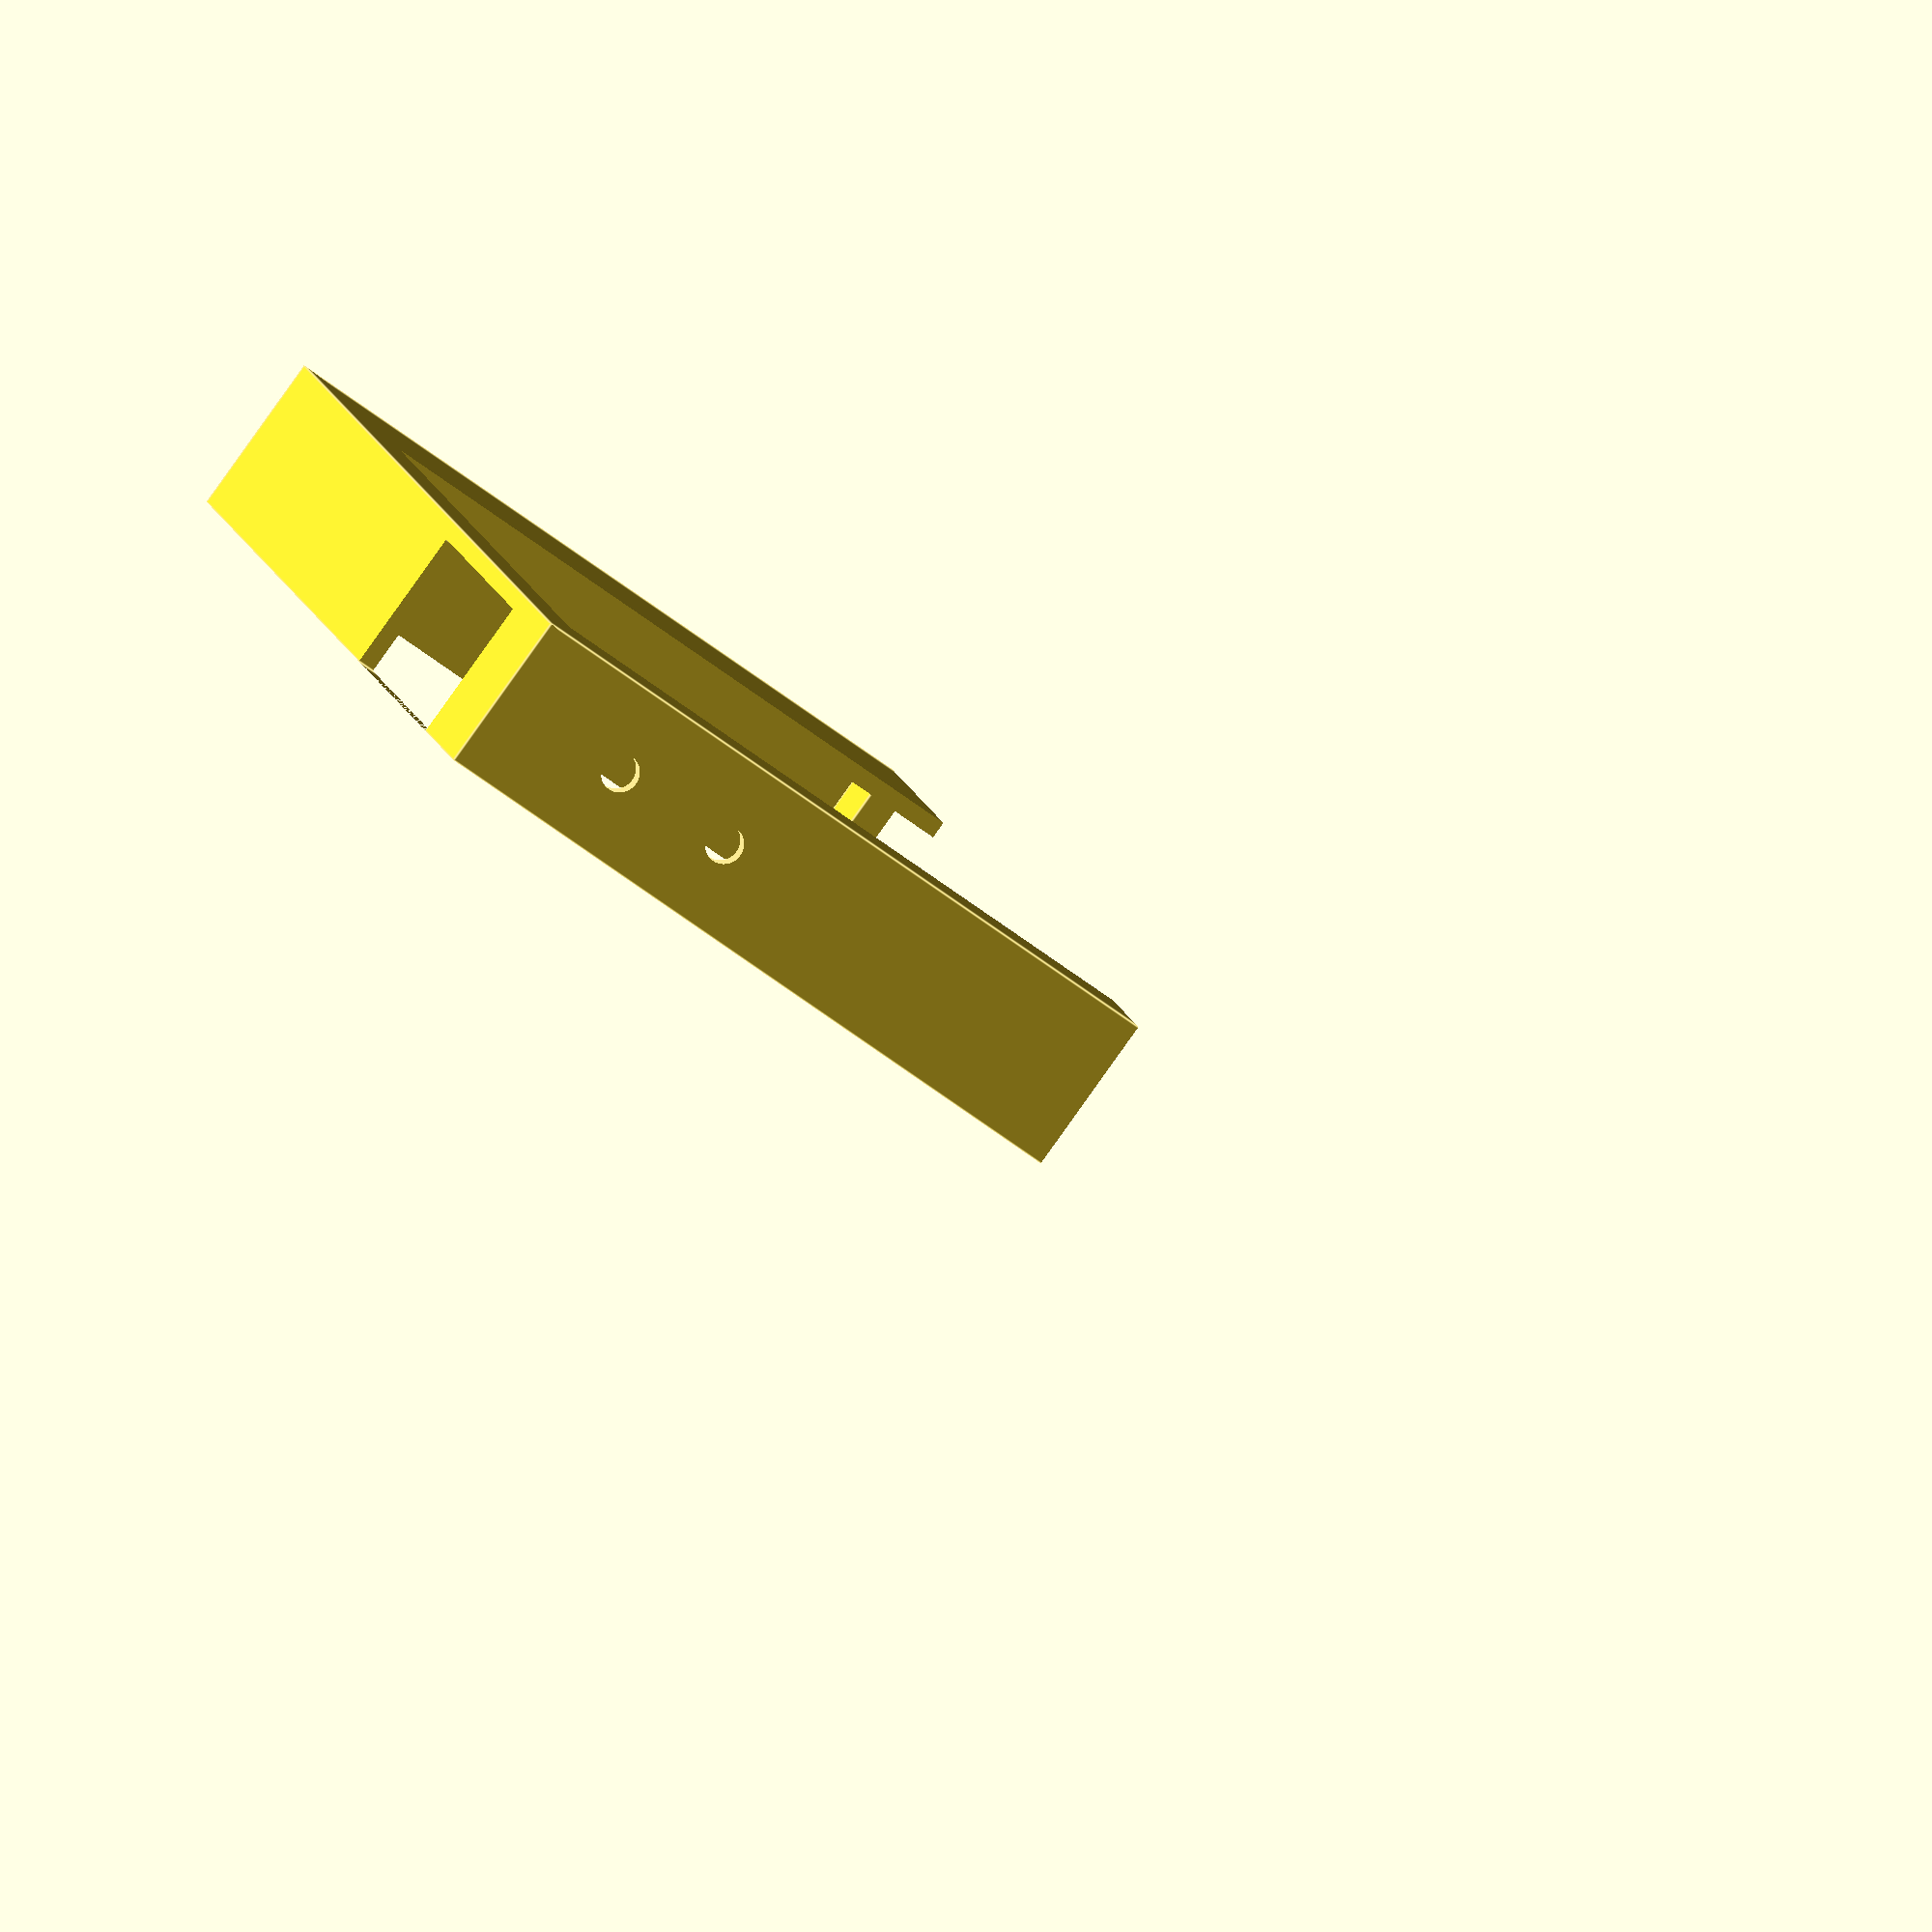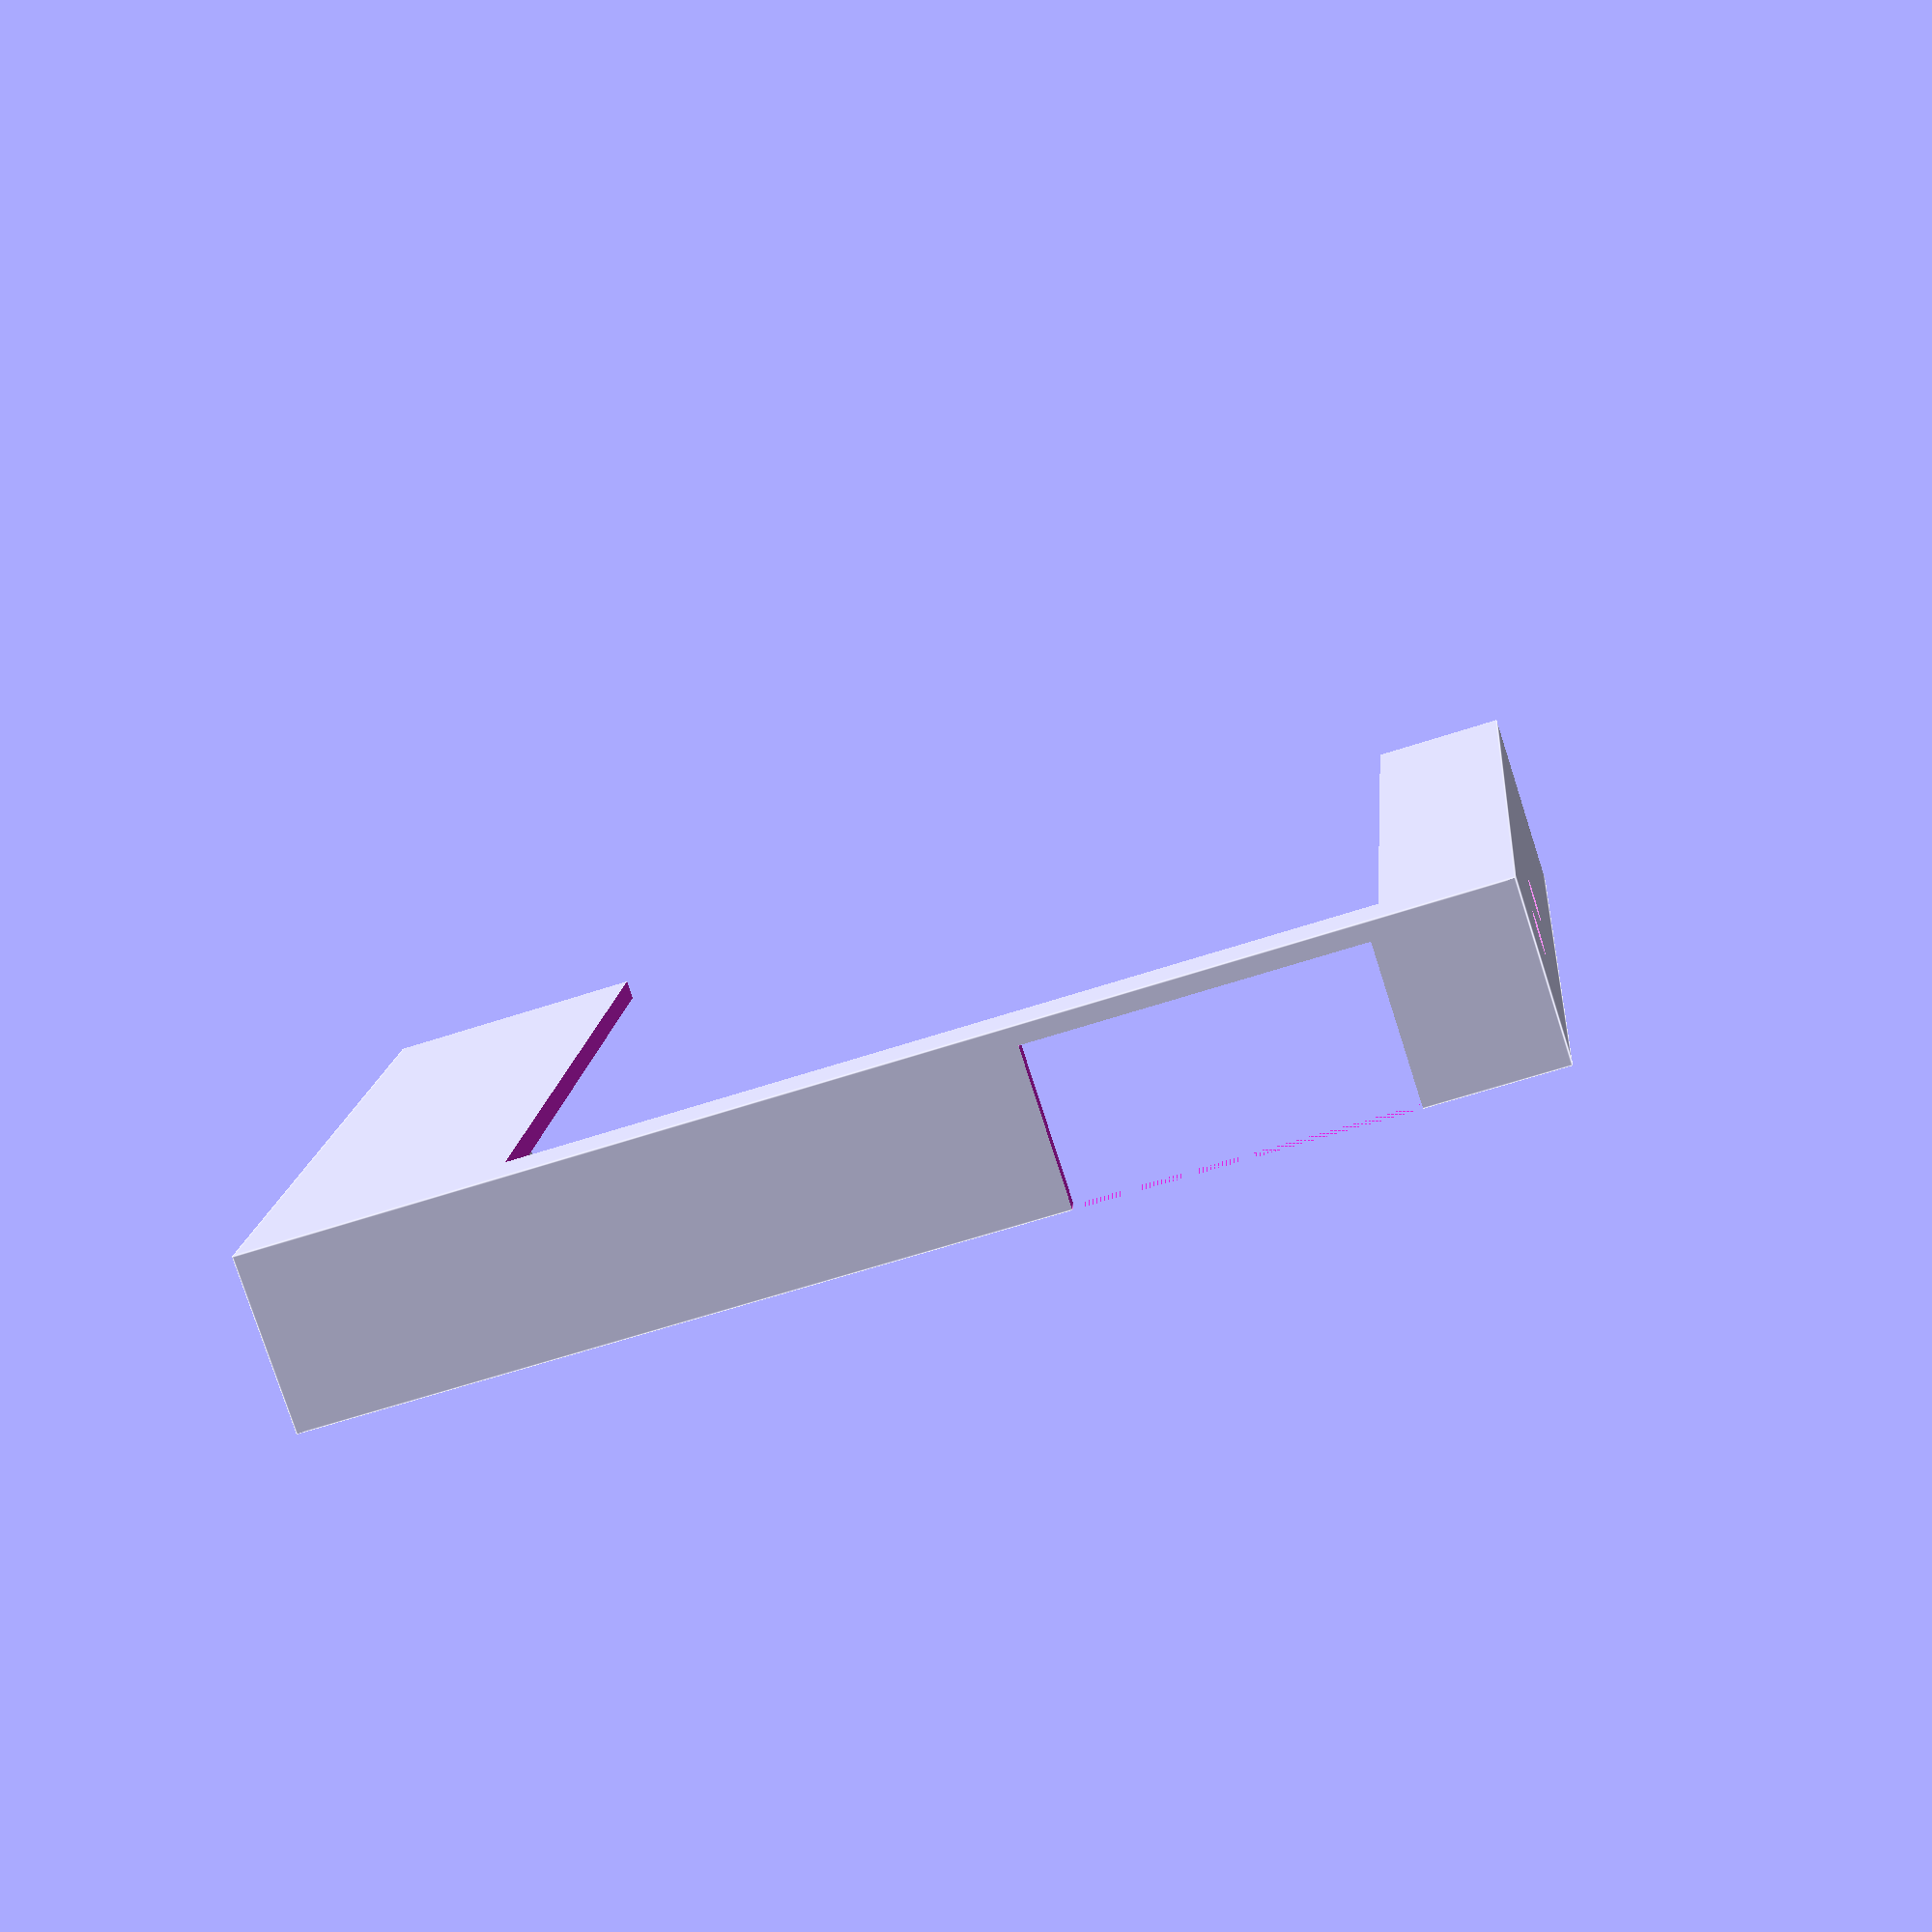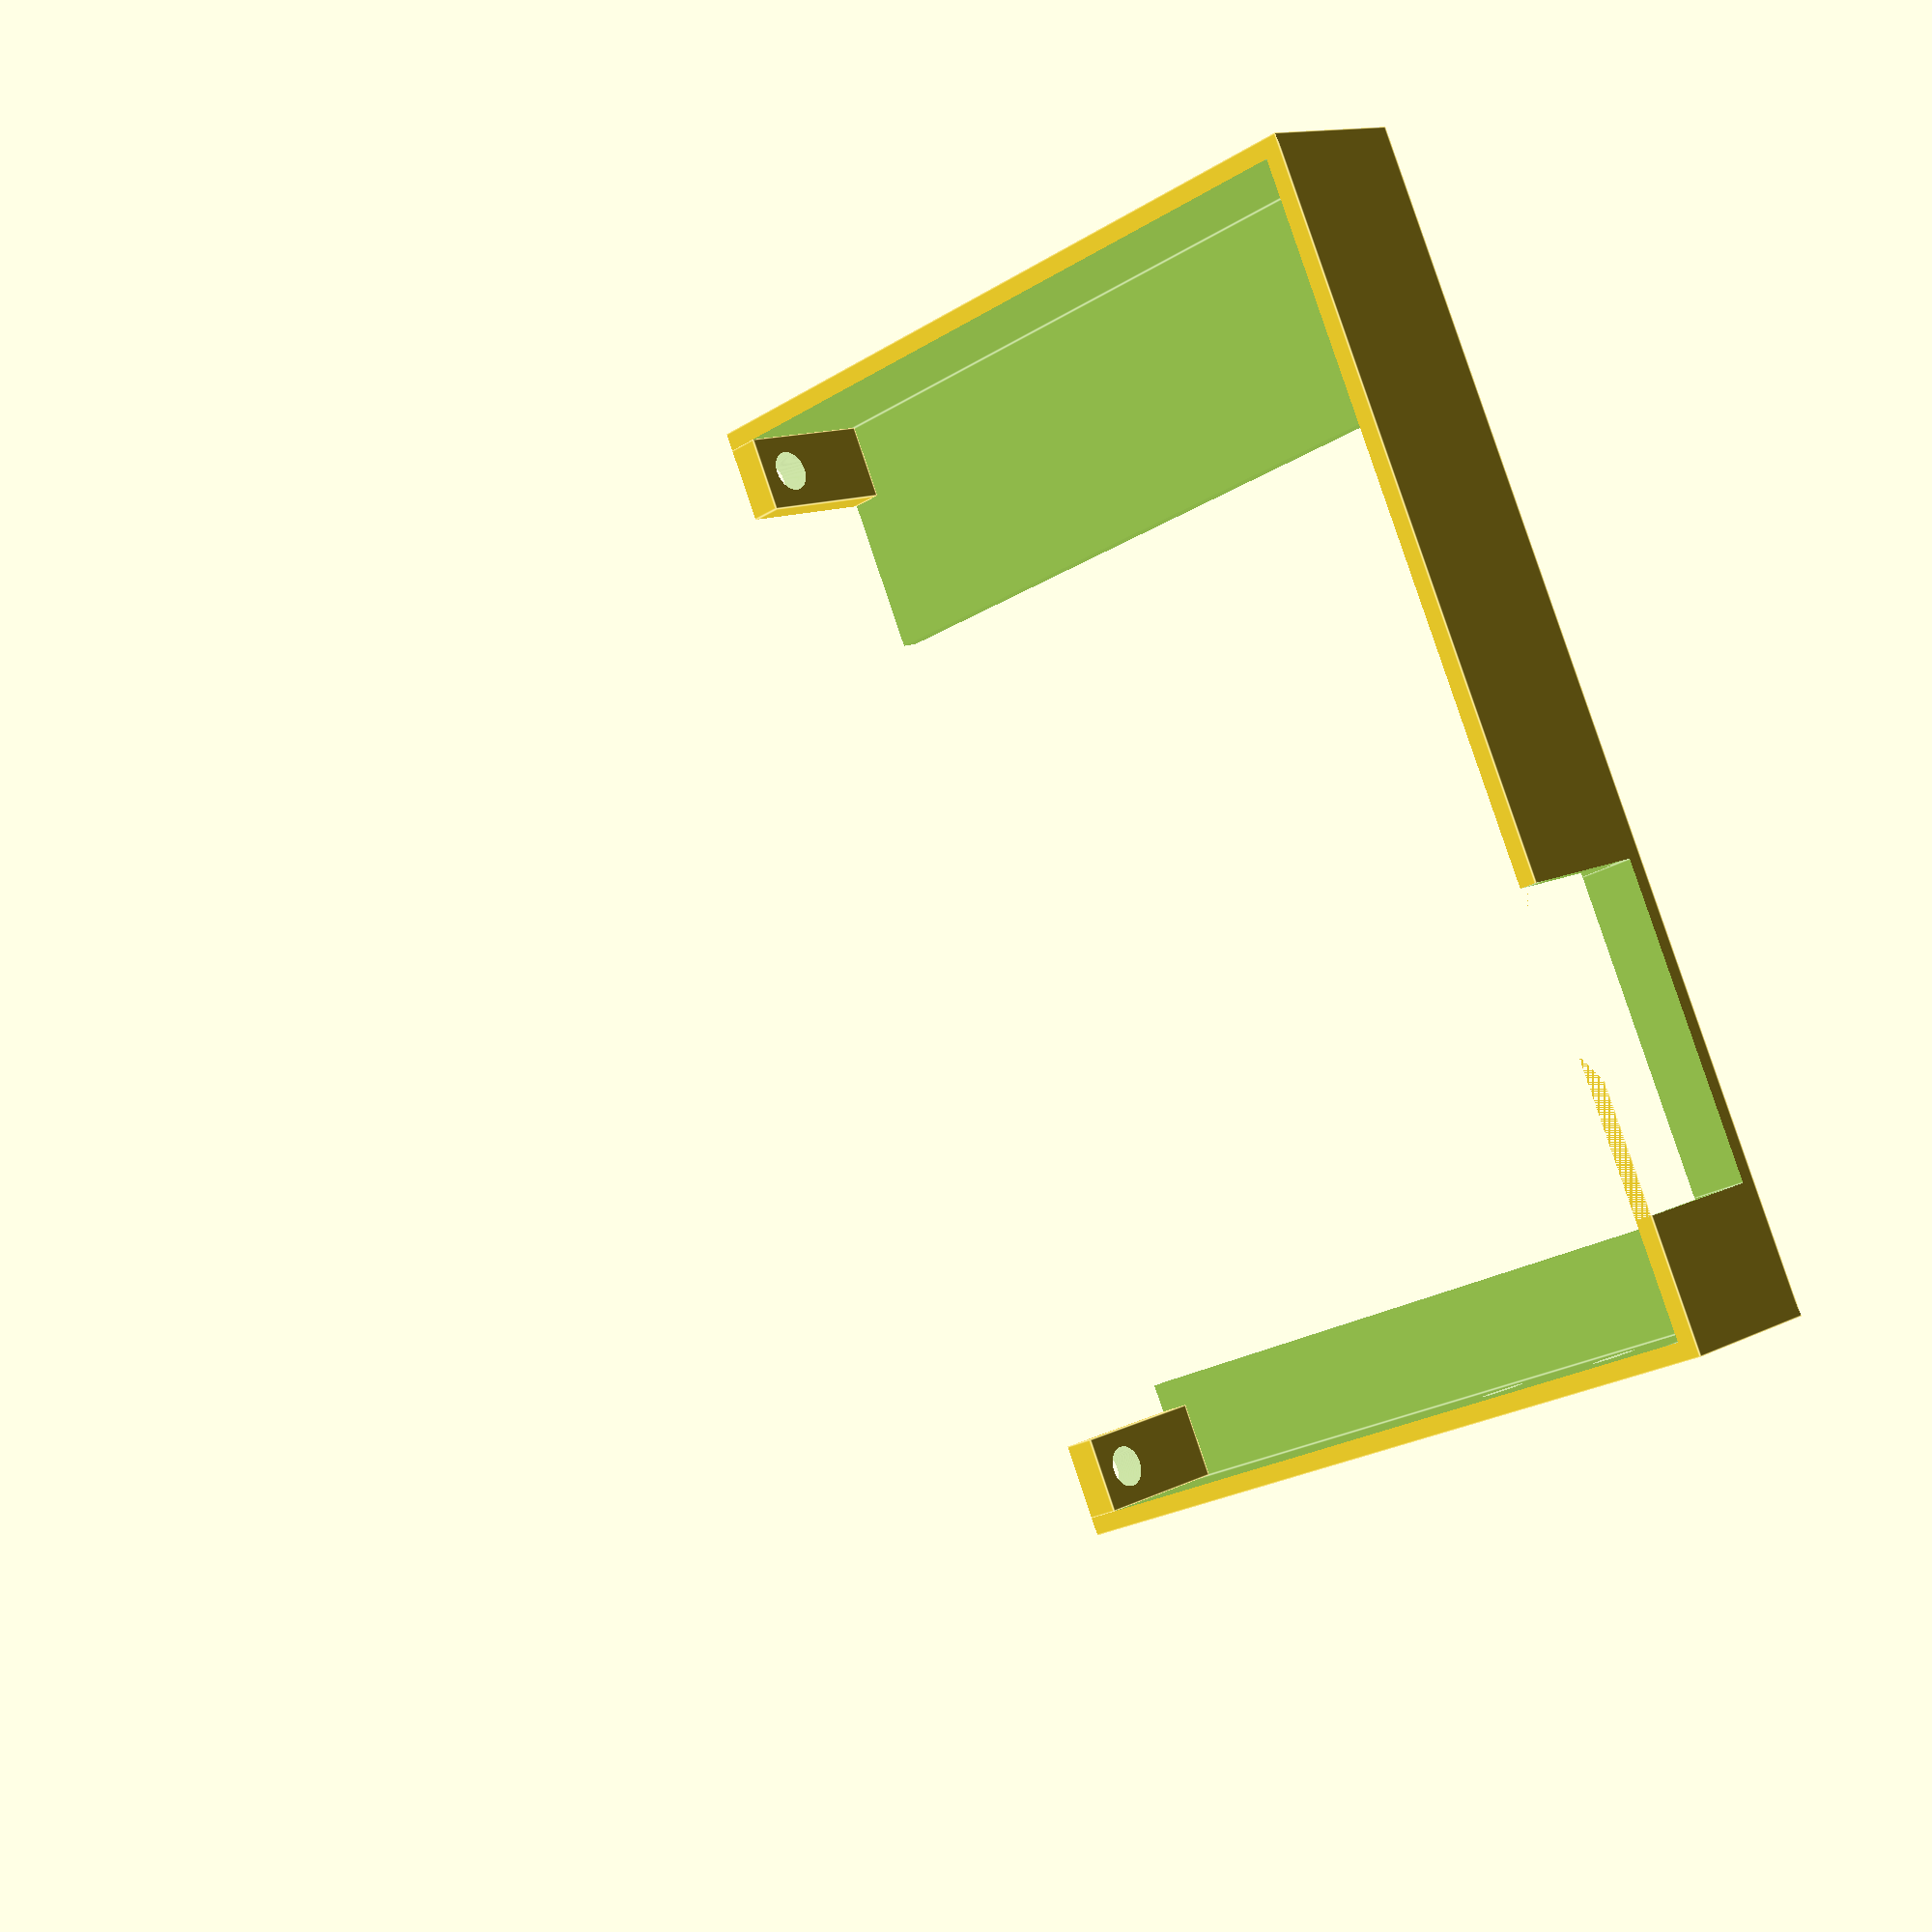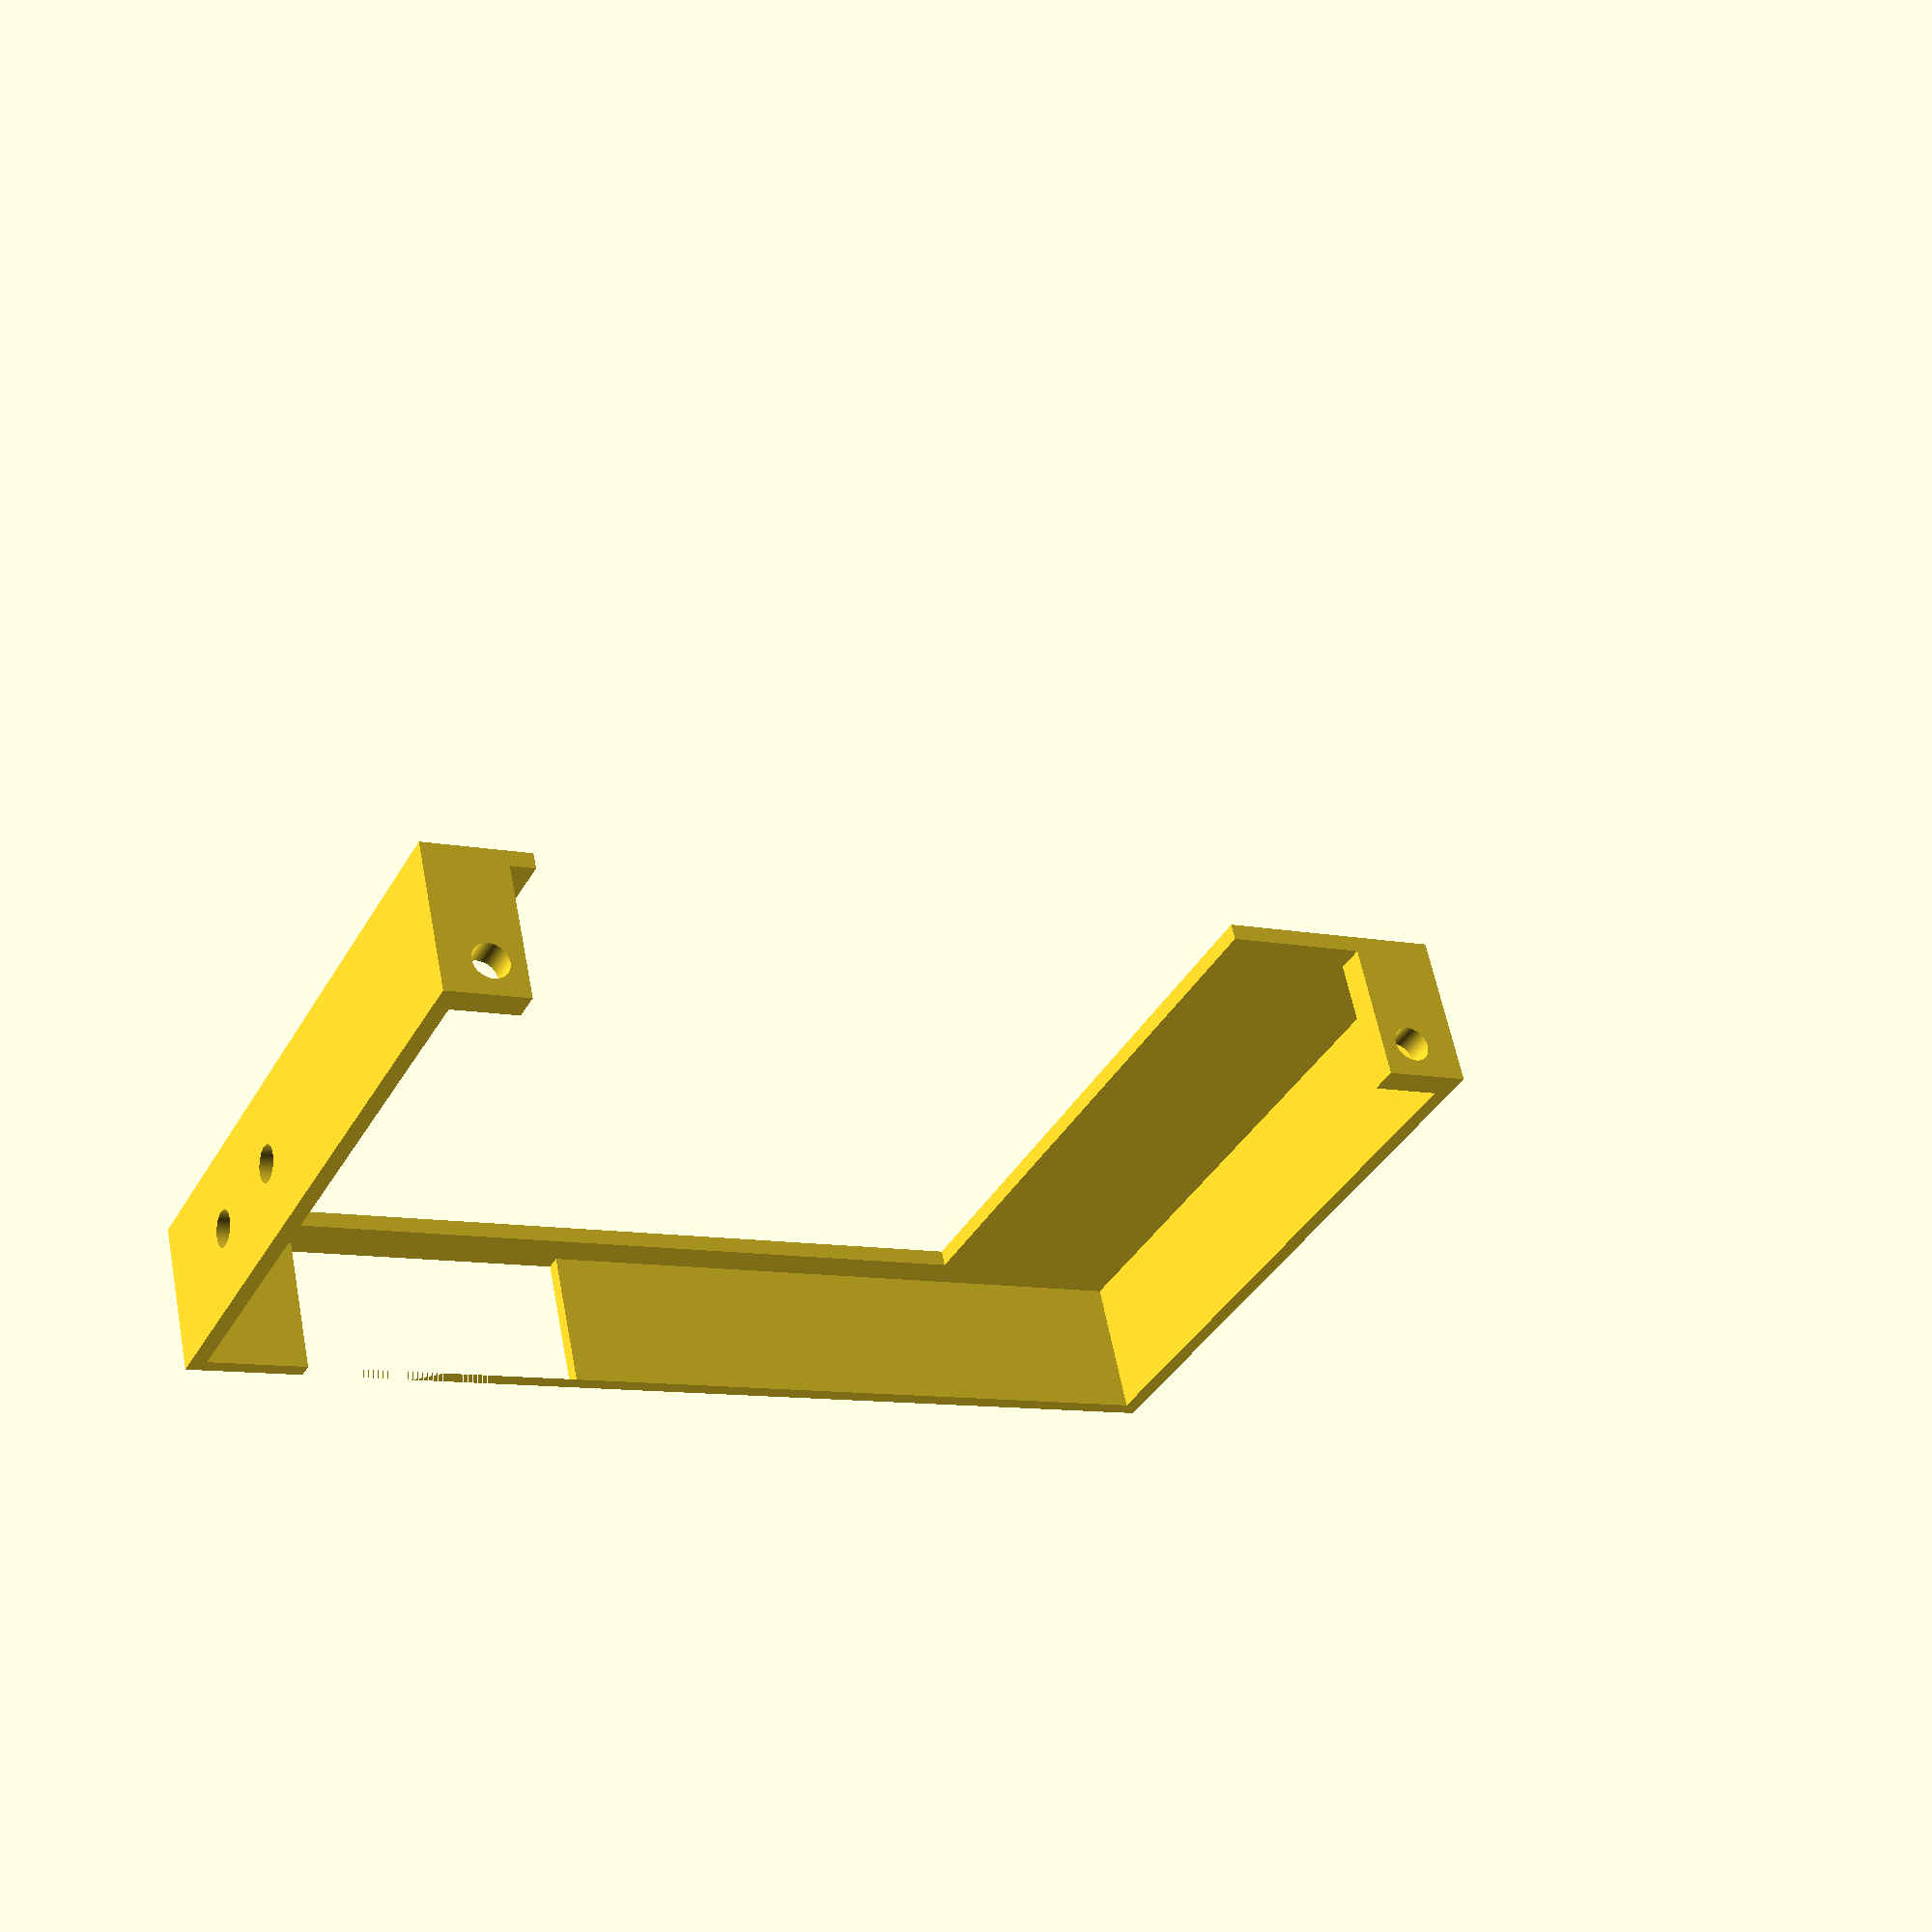
<openscad>
screenCutoutWidth = 156.5;
screenCutoutHeight = 89.2;

enclosureHeight = 126;
enclosureWidth = 165;
enclosureDepth = 15;
enclosureThickness = 2;

boltDiameter = 4.5;

$fn = 250;

module enclosure() {
    difference() {
        cube([enclosureWidth + (enclosureThickness * 2), enclosureDepth + (enclosureThickness * 2), enclosureHeight + (enclosureThickness * 2)], center = true);

        translate([0, enclosureDepth / 2, 0])
        cube([enclosureWidth, enclosureDepth * 2, enclosureHeight], center = true);
    }
}

module enclosureCutout() {
    translate([0, 0, 7])
    cube([screenCutoutWidth, enclosureDepth * 2, screenCutoutHeight], center = true);
}

module cablesCutout() {
    translate([enclosureWidth / 2, enclosureThickness / 2, enclosureHeight - screenCutoutHeight - enclosureThickness * 2])
    cube([20, enclosureDepth + enclosureThickness, 35], center = true);
}

module boltCutout() {
    cylinder(20, d = boltDiameter, center = true);
}

module assembleGuide() {
    difference() {
        translate([0, enclosureThickness / 2, -enclosureHeight / 2 + 8.3 / 2])
        cube([7, enclosureDepth + enclosureThickness, 8.3], center = true);
        
        translate([0, enclosureThickness / 2 + 8.3 / 2, -enclosureHeight / 2 + 8.3 / 2])
        rotate([0, 90, 0])
        boltCutout();
    }
}

module entireClosure() {
    difference() {
        enclosure();
        enclosureCutout();
        cablesCutout();

        translate([enclosureWidth / 2 - 15, 0, enclosureHeight / 2])
        boltCutout();

        translate([enclosureWidth / 2 - 30, 0, enclosureHeight / 2])
        boltCutout();
    }

    assembleGuide();

    translate([0, 0, enclosureHeight - 8.3])
    assembleGuide();
}

module leftPrint() {
    difference() {
        entireClosure();

        translate([-enclosureWidth / 2, 0, 0])
        cube([enclosureWidth, 200, 200], center = true);
    }
}

module rightPrint() {
    difference() {
        entireClosure();

        translate([enclosureWidth / 2, 0, 0])
        cube([enclosureWidth, 200, 200], center = true);
    }
}

leftPrint();
//rightPrint();
</openscad>
<views>
elev=346.7 azim=216.5 roll=347.6 proj=o view=edges
elev=62.3 azim=105.5 roll=288.6 proj=p view=edges
elev=94.7 azim=136.5 roll=198.6 proj=p view=edges
elev=10.0 azim=156.4 roll=61.4 proj=p view=solid
</views>
